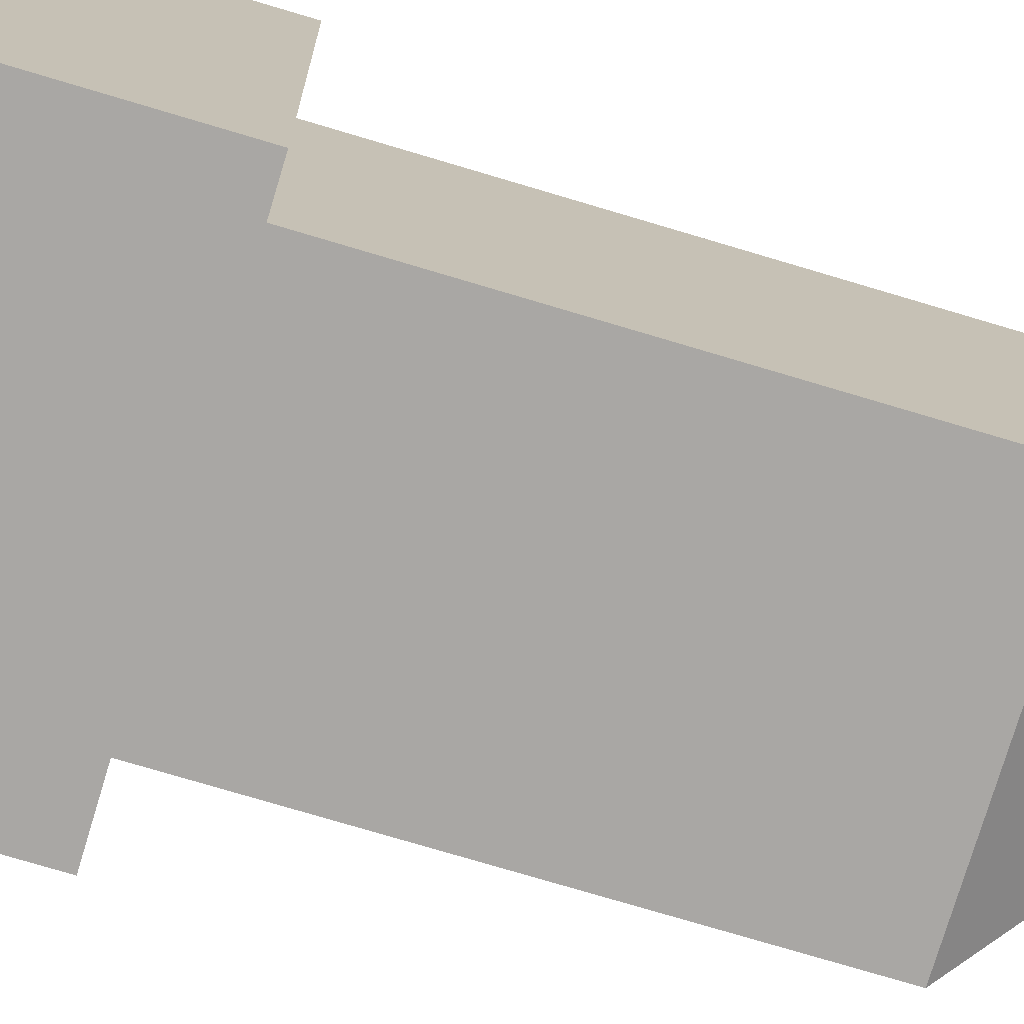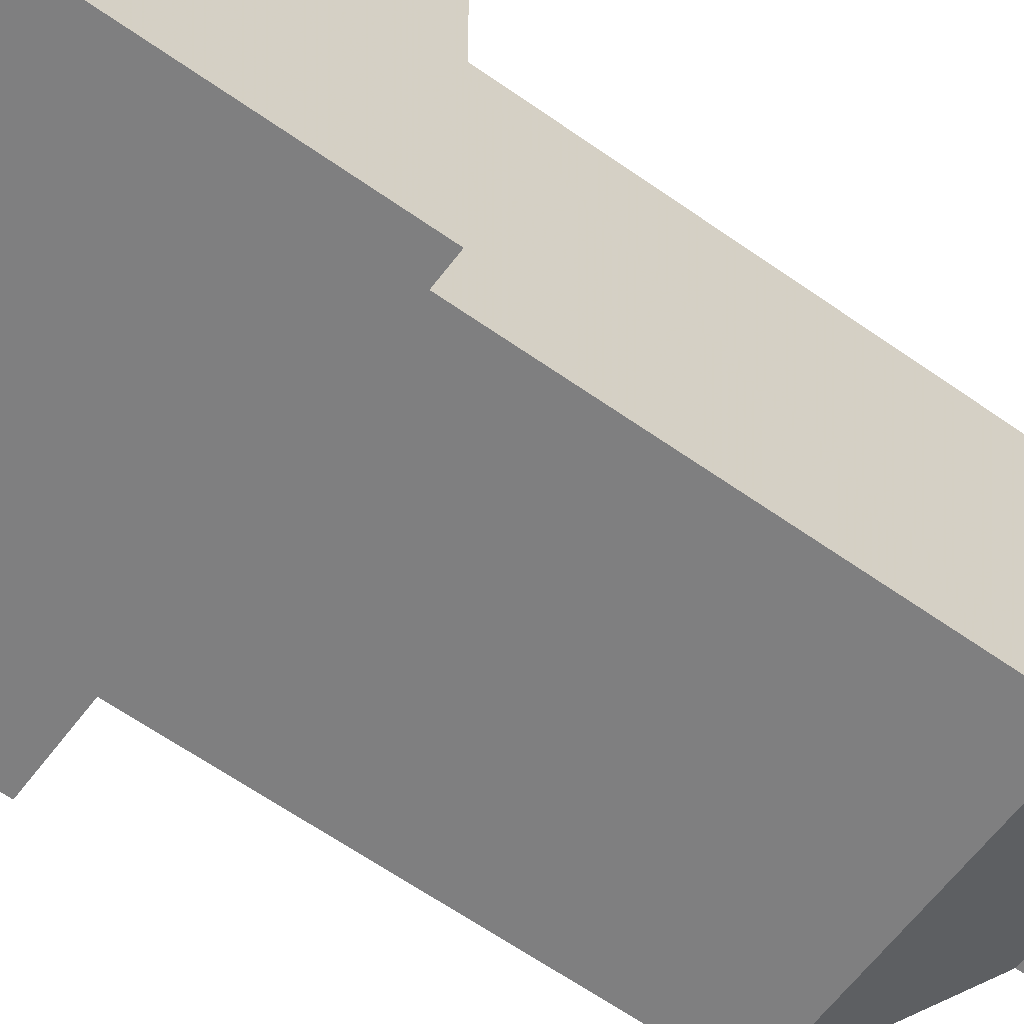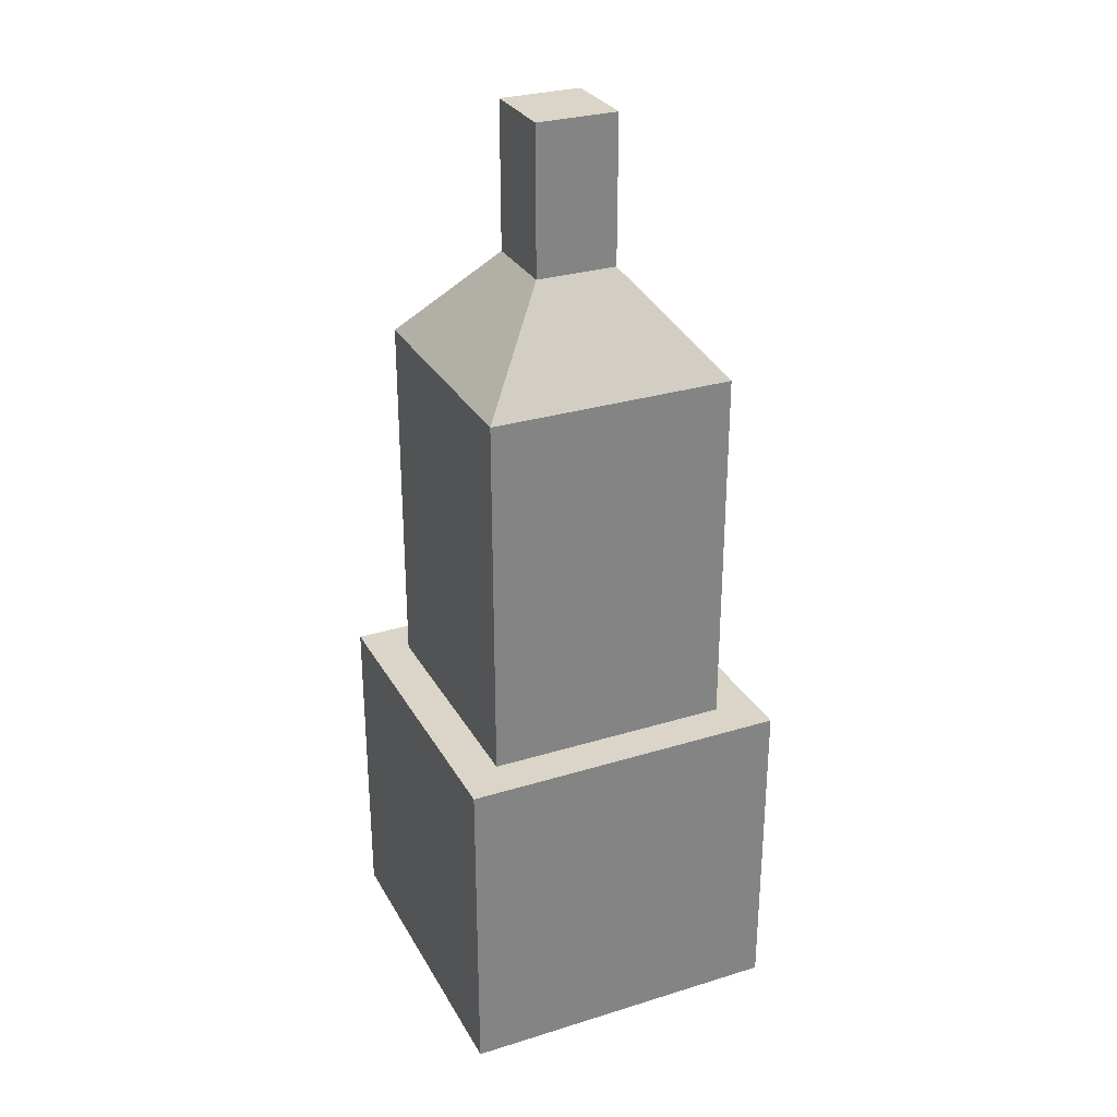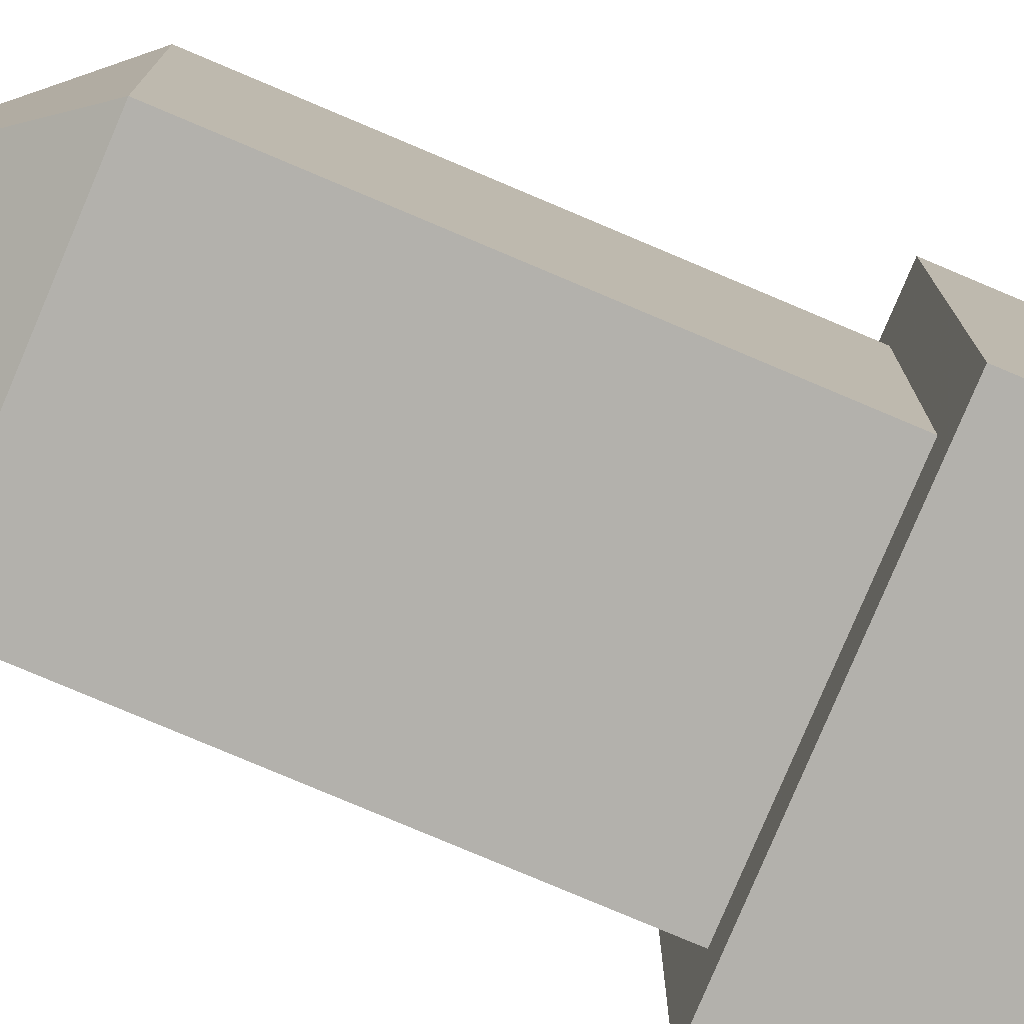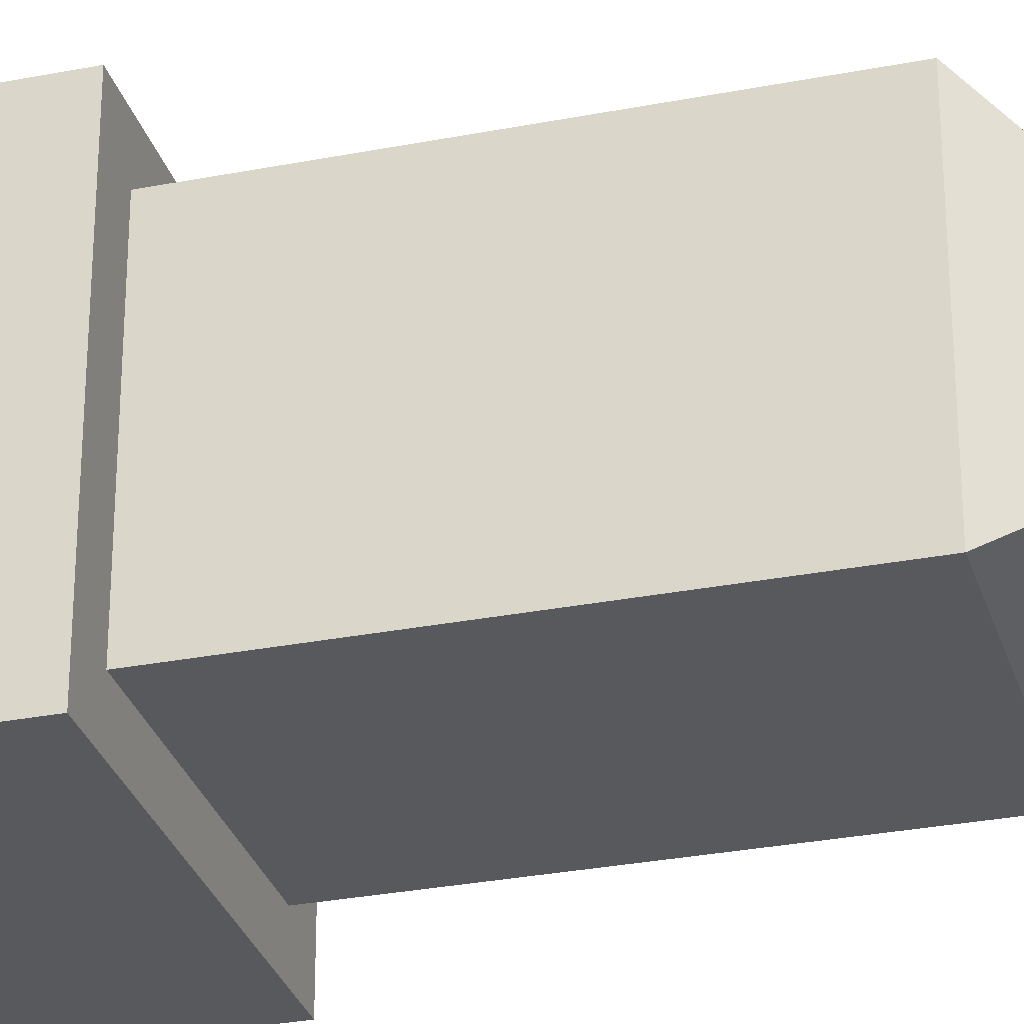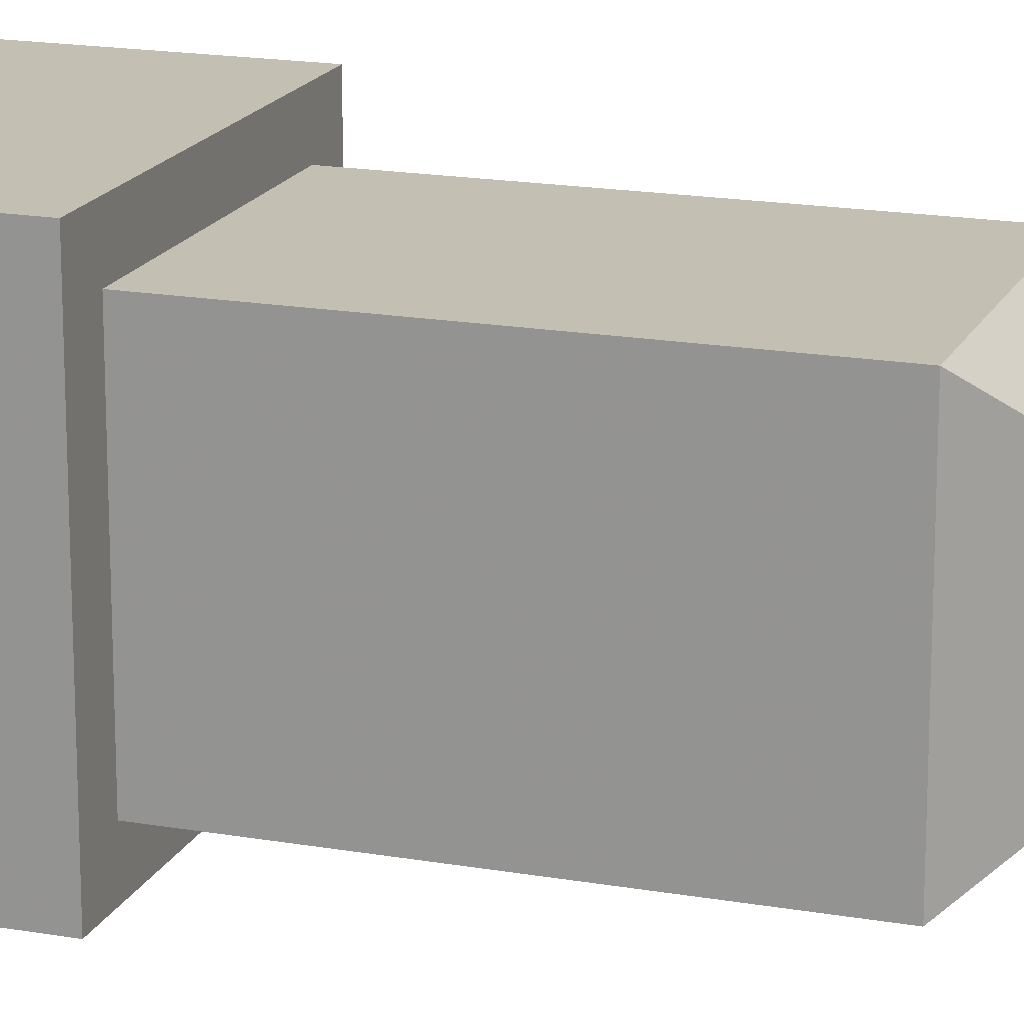
<metadata>
{"format":"obj","ext":"obj","renderer":"f3d","projection":"perspective","resolution":1024,"background":"white","views":[{"elev":-74.7,"azim":73.3,"up":"+Z"},{"elev":-59.7,"azim":53.7,"up":"+Z"},{"elev":29.4,"azim":-114.4,"up":"+Y"},{"elev":-79.0,"azim":-112.9,"up":"+Z"},{"elev":-30.0,"azim":105.9,"up":"+Z"},{"elev":17.7,"azim":109.1,"up":"+Z"}]}
</metadata>
<code>
o main
v -0.5 0 0.5
v 0.5 0 0.5
v -0.5 0 -0.5
v 0.5 0 -0.5
v -0.5 1 0.5
v 0.5 1 0.5
v -0.5 1 -0.5
v 0.5 1 -0.5
v 0.125 2.88 -0.125
v -0.125 2.88 -0.125
v 0.125 2.88 0.125
v -0.125 2.88 0.125
v -0.125 2.43 0.125
v 0.125 2.43 0.125
v -0.125 2.43 -0.125
v 0.125 2.43 -0.125
v 0.375 2.13 -0.375
v -0.375 2.13 -0.375
v 0.375 2.13 0.375
v -0.375 2.13 0.375
v -0.375 1 0.375
v 0.375 1 0.375
v -0.375 1 -0.375
v 0.375 1 -0.375
f 1 3 4 2
f 5 6 8 7
f 3 7 8 4
f 4 8 6 2
f 2 6 5 1
f 1 5 7 3
f 15 13 12 10
f 13 14 11 12
f 14 16 9 11
f 12 11 9 10
f 17 18 15 16
f 19 17 16 14
f 20 19 14 13
f 16 15 10 9
f 21 22 19 20
f 22 24 17 19
f 24 23 18 17
f 18 20 13 15
f 20 18 23 21

</code>
